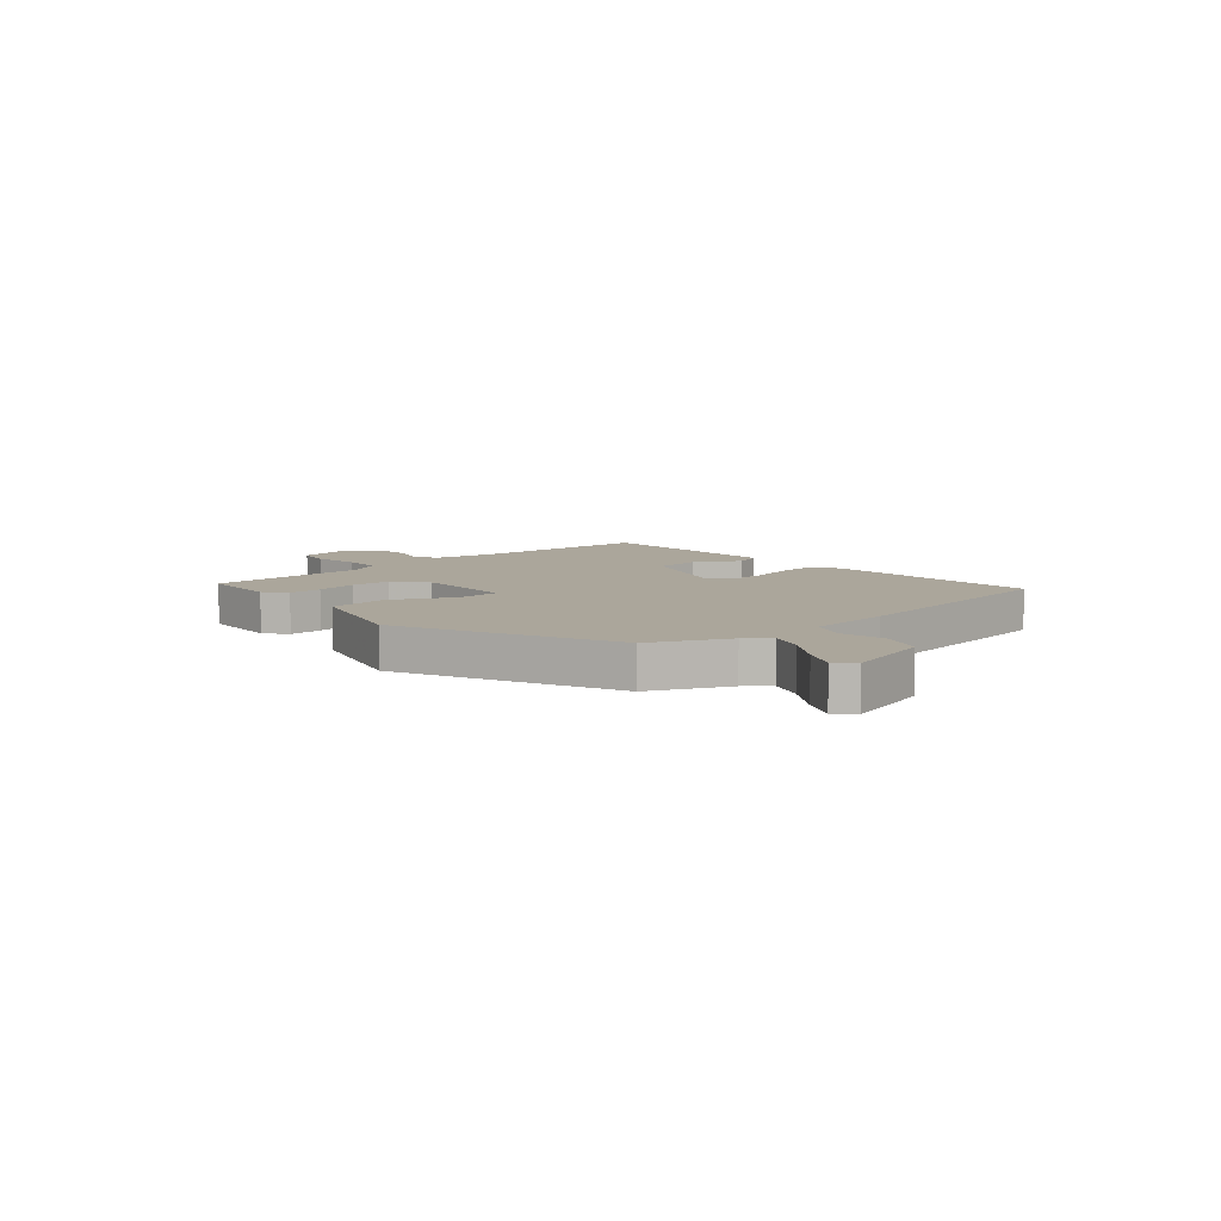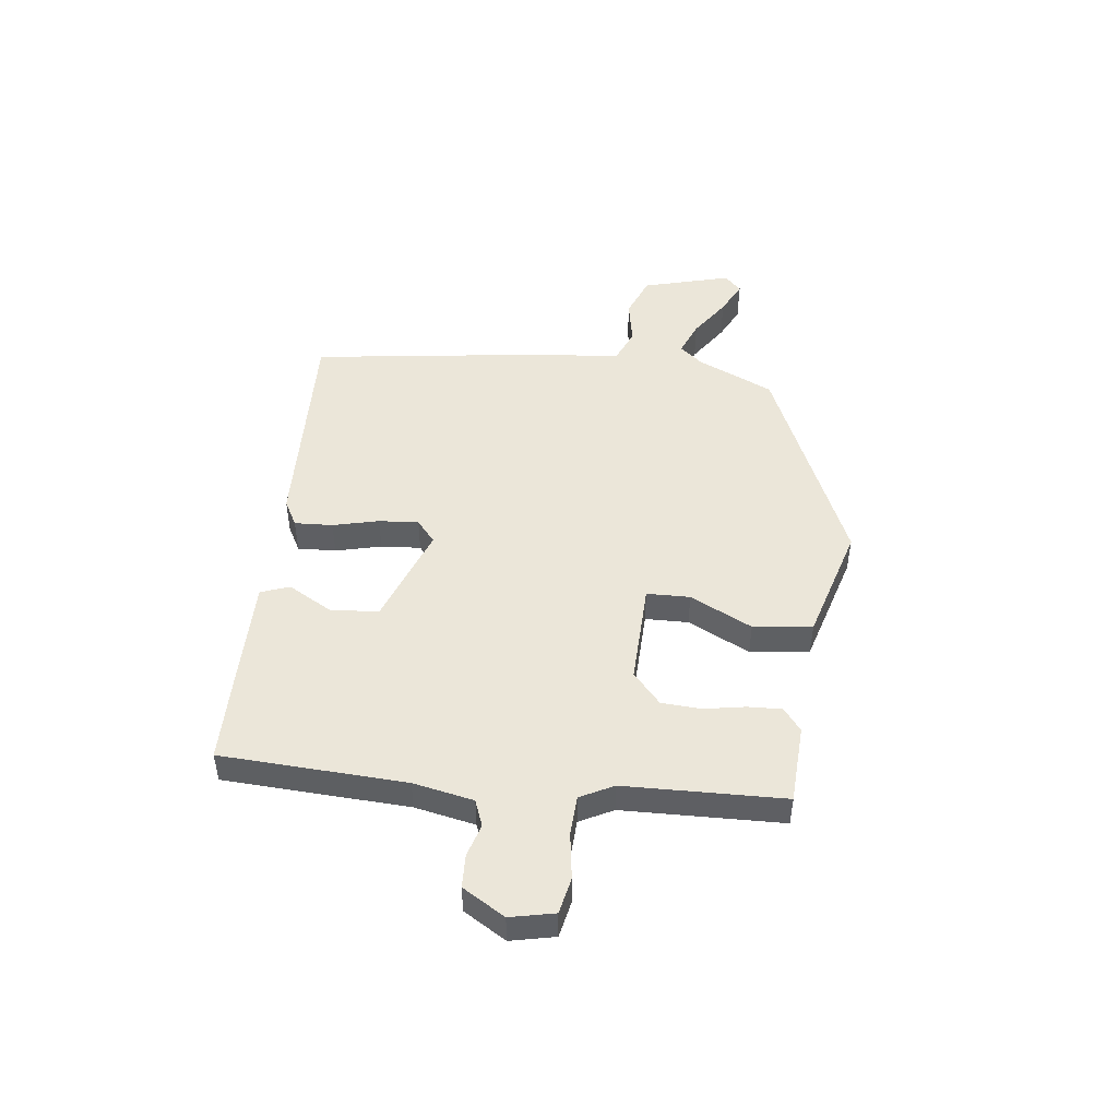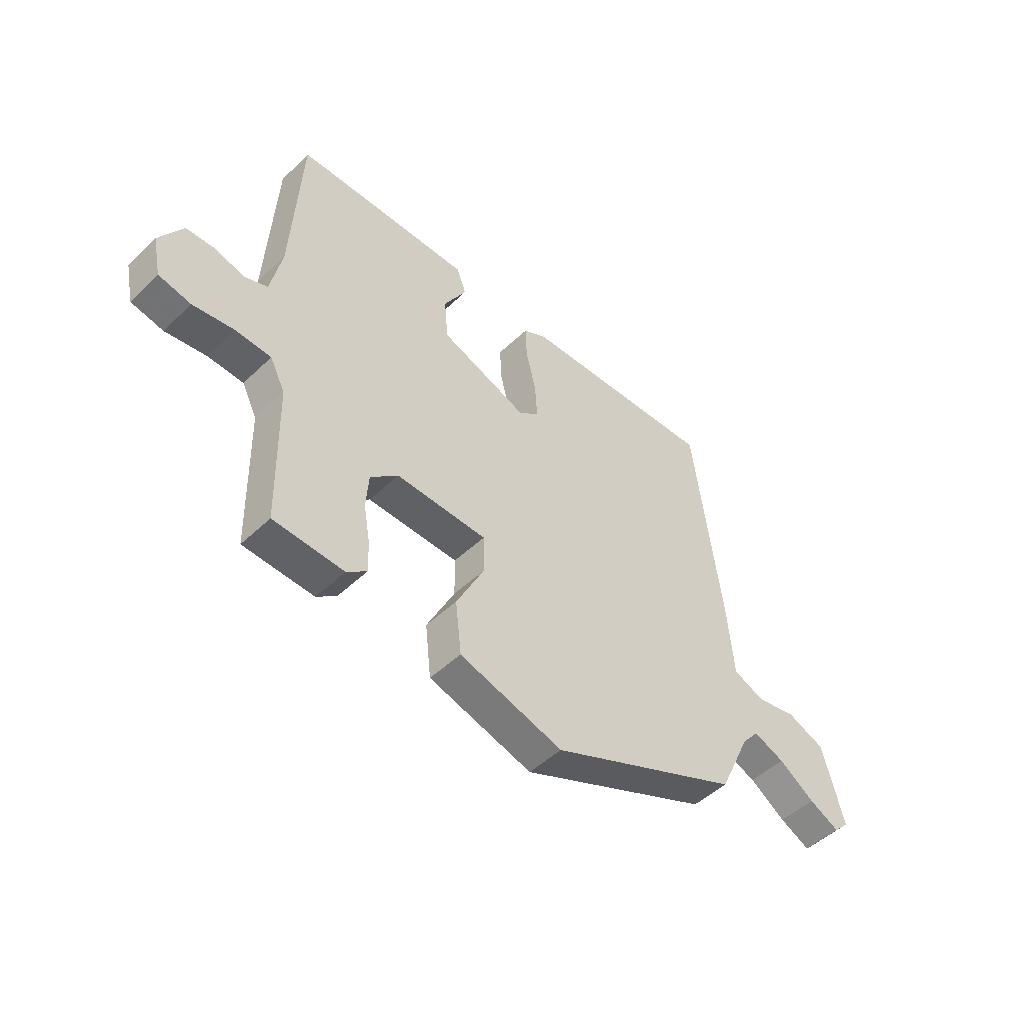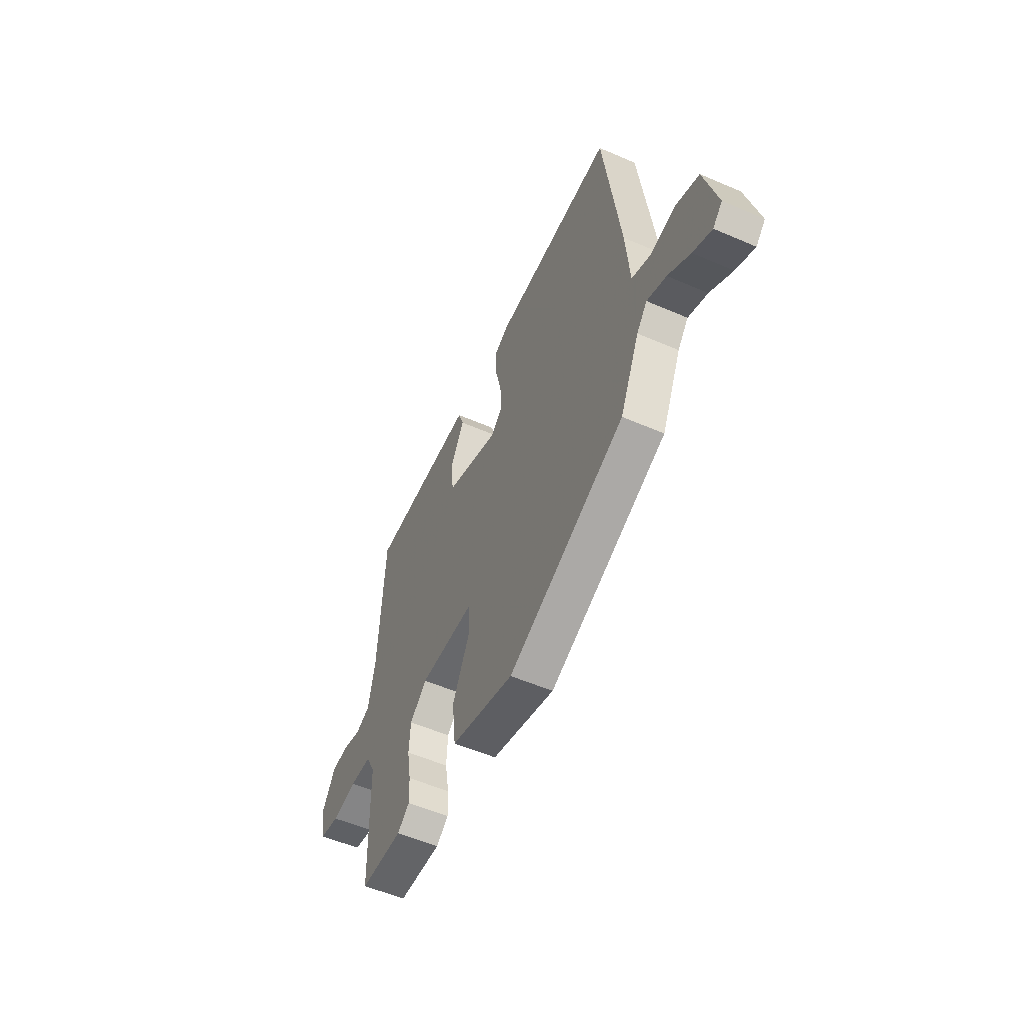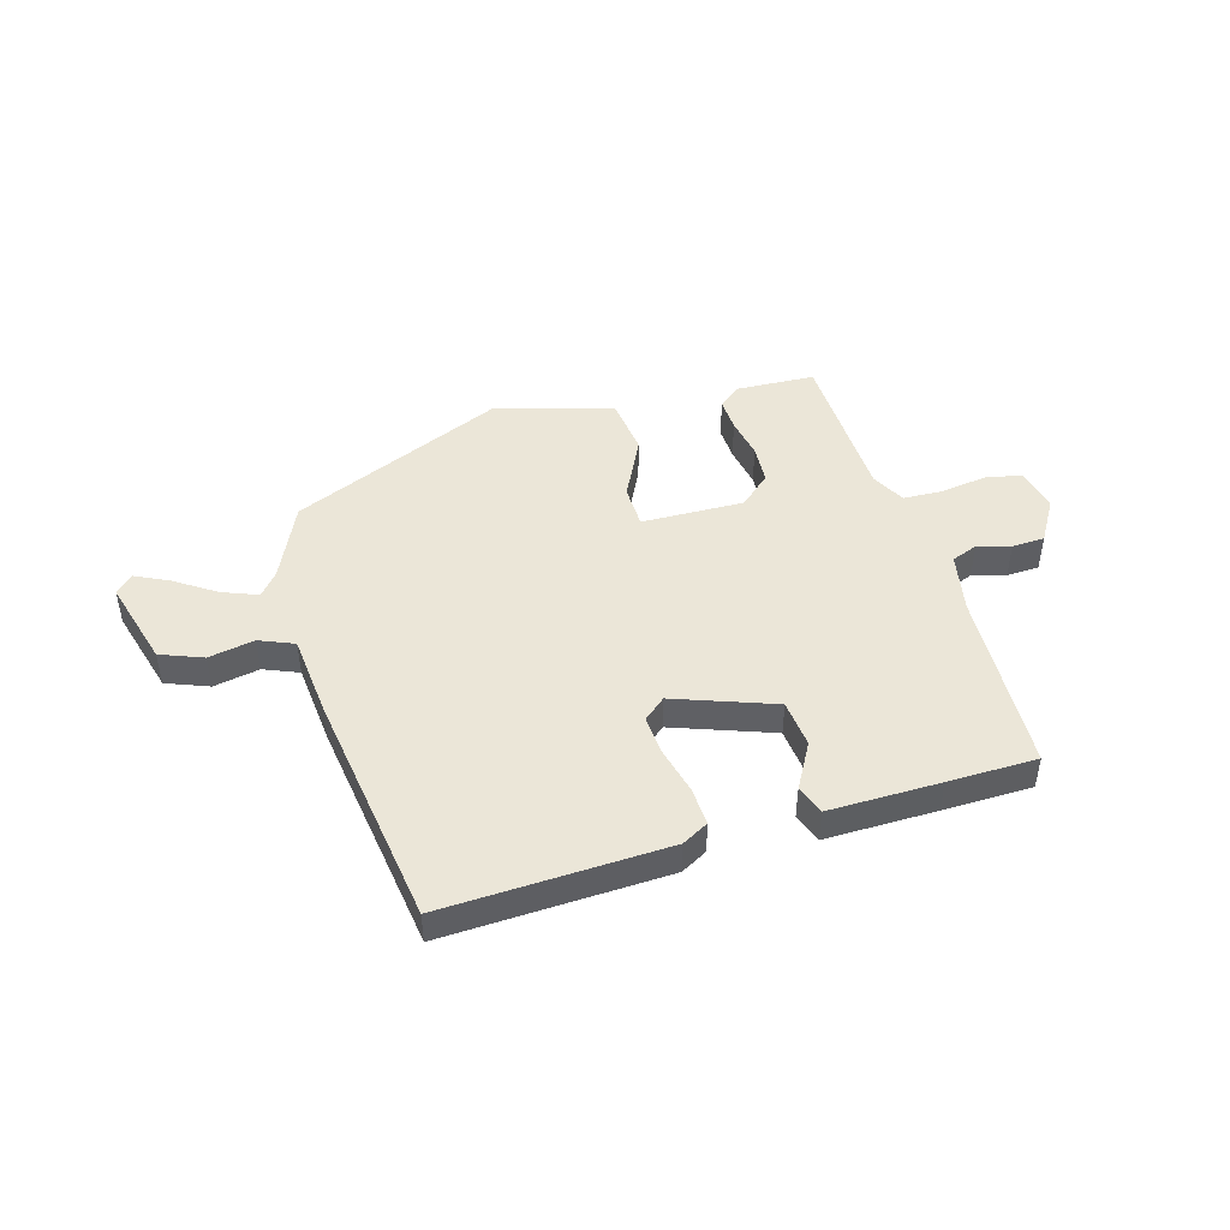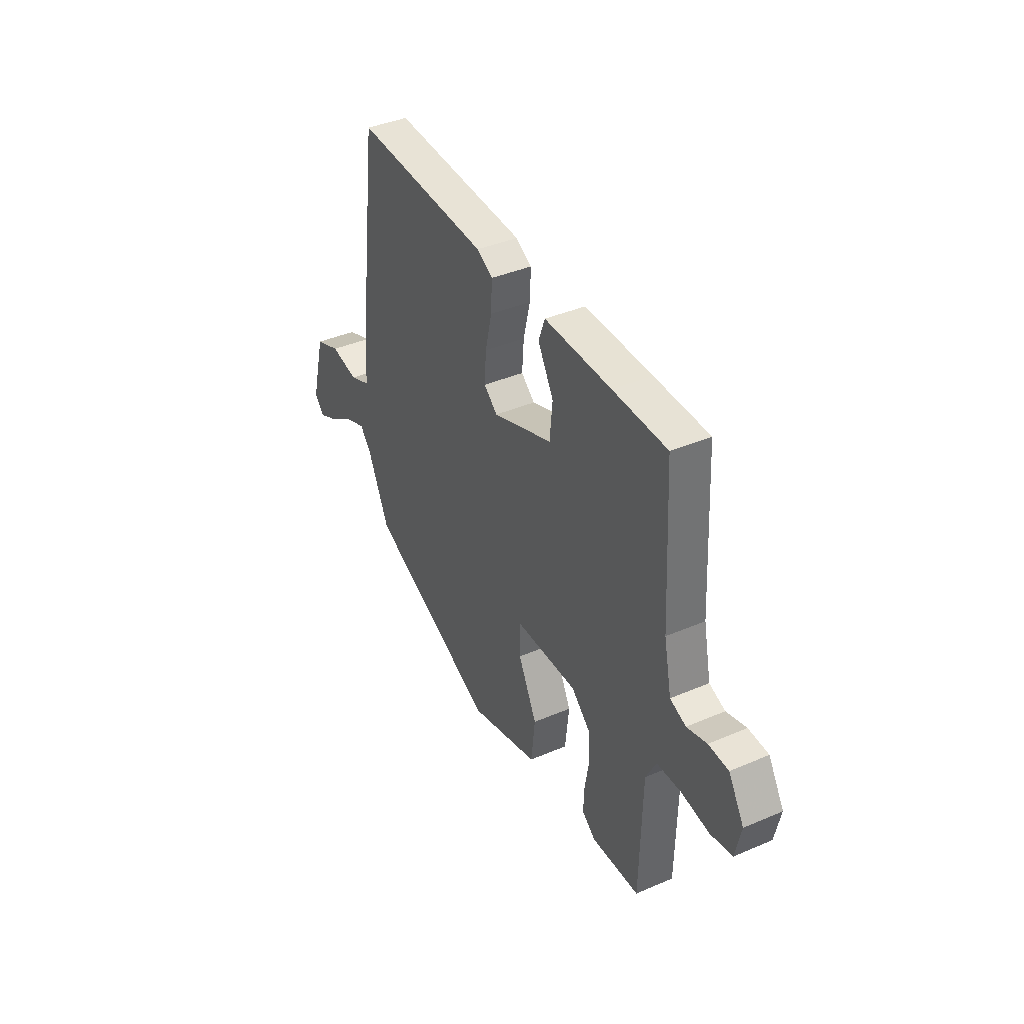
<metadata>
{"format":"obj","ext":"obj","renderer":"f3d","projection":"perspective","resolution":1024,"background":"white","views":[{"elev":7.9,"azim":-131.9,"up":"+Y"},{"elev":47.9,"azim":96.5,"up":"+Y"},{"elev":-48.7,"azim":136.6,"up":"+Z"},{"elev":-54.2,"azim":-114.7,"up":"+Z"},{"elev":46.1,"azim":-16.8,"up":"+Y"},{"elev":39.9,"azim":62.1,"up":"+Z"}]}
</metadata>
<code>
v -0.469 0.07 0.529
v -0.062 0.07 0.516
v -0.014 0.07 0.49
v -0.017 0.07 0.42
v -0.037 0.07 0.336
v -0.042 0.07 0.263
v -0.001 0.07 0.229
v 0.18 0.07 0.297
v 0.188 0.07 0.384
v 0.141 0.07 0.466
v 0.16 0.07 0.519
v 0.362 0.07 0.519
v 0.524 0.07 0.518
v 0.543 0.07 0.18
v 0.566 0.07 0.07
v 0.614 0.07 0.052
v 0.674 0.07 0.07
v 0.734 0.07 0.068
v 0.781 0.07 -0.009
v 0.764 0.07 -0.09
v 0.698 0.07 -0.104
v 0.614 0.07 -0.092
v 0.541 0.07 -0.096
v 0.51 0.07 -0.157
v 0.504 0.07 -0.449
v 0.36 0.07 -0.457
v 0.319 0.07 -0.425
v 0.321 0.07 -0.363
v 0.334 0.07 -0.287
v 0.329 0.07 -0.215
v 0.272 0.07 -0.165
v 0.085 0.07 -0.171
v 0.084 0.07 -0.25
v 0.141 0.07 -0.363
v 0.129 0.07 -0.471
v -0.083 0.07 -0.534
v -0.475 0.07 -0.367
v -0.54 0.07 -0.228
v -0.575 0.07 -0.186
v -0.639 0.07 -0.212
v -0.712 0.07 -0.262
v -0.774 0.07 -0.293
v -0.805 0.07 -0.262
v -0.762 0.07 -0.101
v -0.685 0.07 -0.07
v -0.601 0.07 -0.085
v -0.538 0.07 -0.058
v -0.525 0.07 0.097
v -0.469 0 0.529
v -0.062 0 0.516
v -0.014 0 0.49
v -0.017 0 0.42
v -0.037 0 0.336
v -0.042 0 0.263
v -0.001 0 0.229
v 0.18 0 0.297
v 0.188 0 0.384
v 0.141 0 0.466
v 0.16 0 0.519
v 0.362 0 0.519
v 0.524 0 0.518
v 0.543 0 0.18
v 0.566 0 0.07
v 0.614 0 0.052
v 0.674 0 0.07
v 0.734 0 0.068
v 0.781 0 -0.009
v 0.764 0 -0.09
v 0.698 0 -0.104
v 0.614 0 -0.092
v 0.541 0 -0.096
v 0.51 0 -0.157
v 0.504 0 -0.449
v 0.36 0 -0.457
v 0.319 0 -0.425
v 0.321 0 -0.363
v 0.334 0 -0.287
v 0.329 0 -0.215
v 0.272 0 -0.165
v 0.085 0 -0.171
v 0.084 0 -0.25
v 0.141 0 -0.363
v 0.129 0 -0.471
v -0.083 0 -0.534
v -0.475 0 -0.367
v -0.54 0 -0.228
v -0.575 0 -0.186
v -0.639 0 -0.212
v -0.712 0 -0.262
v -0.774 0 -0.293
v -0.805 0 -0.262
v -0.762 0 -0.101
v -0.685 0 -0.07
v -0.601 0 -0.085
v -0.538 0 -0.058
v -0.525 0 0.097
f 47 48 1 2
f 43 44 45 46
f 43 46 47
f 40 41 42 43
f 39 40 43 47
f 38 39 47 2
f 33 34 35 36
f 32 33 36 37
f 26 27 28 29
f 24 25 26 29
f 23 24 29 30
f 19 20 21 22
f 19 22 23
f 16 17 18 19
f 16 19 23
f 15 16 23 30
f 11 12 13 14
f 9 10 11 14
f 8 9 14 15
f 7 8 15 30
f 2 3 4 5
f 2 5 6
f 38 2 6
f 32 37 38 6
f 31 32 6 7
f 7 30 31
f 50 49 96 95
f 94 93 92 91
f 95 94 91
f 91 90 89 88
f 95 91 88 87
f 50 95 87 86
f 84 83 82 81
f 85 84 81 80
f 77 76 75 74
f 77 74 73 72
f 78 77 72 71
f 70 69 68 67
f 71 70 67
f 67 66 65 64
f 71 67 64
f 78 71 64 63
f 62 61 60 59
f 62 59 58 57
f 63 62 57 56
f 78 63 56 55
f 53 52 51 50
f 54 53 50
f 54 50 86
f 54 86 85 80
f 55 54 80 79
f 79 78 55
f 1 49 50 2
f 2 50 51 3
f 3 51 52 4
f 4 52 53 5
f 5 53 54 6
f 6 54 55 7
f 7 55 56 8
f 8 56 57 9
f 9 57 58 10
f 10 58 59 11
f 11 59 60 12
f 12 60 61 13
f 13 61 62 14
f 14 62 63 15
f 15 63 64 16
f 16 64 65 17
f 17 65 66 18
f 18 66 67 19
f 19 67 68 20
f 20 68 69 21
f 21 69 70 22
f 22 70 71 23
f 23 71 72 24
f 24 72 73 25
f 25 73 74 26
f 26 74 75 27
f 27 75 76 28
f 28 76 77 29
f 29 77 78 30
f 30 78 79 31
f 31 79 80 32
f 32 80 81 33
f 33 81 82 34
f 34 82 83 35
f 35 83 84 36
f 36 84 85 37
f 37 85 86 38
f 38 86 87 39
f 39 87 88 40
f 40 88 89 41
f 41 89 90 42
f 42 90 91 43
f 43 91 92 44
f 44 92 93 45
f 45 93 94 46
f 46 94 95 47
f 47 95 96 48
f 48 96 49 1

</code>
